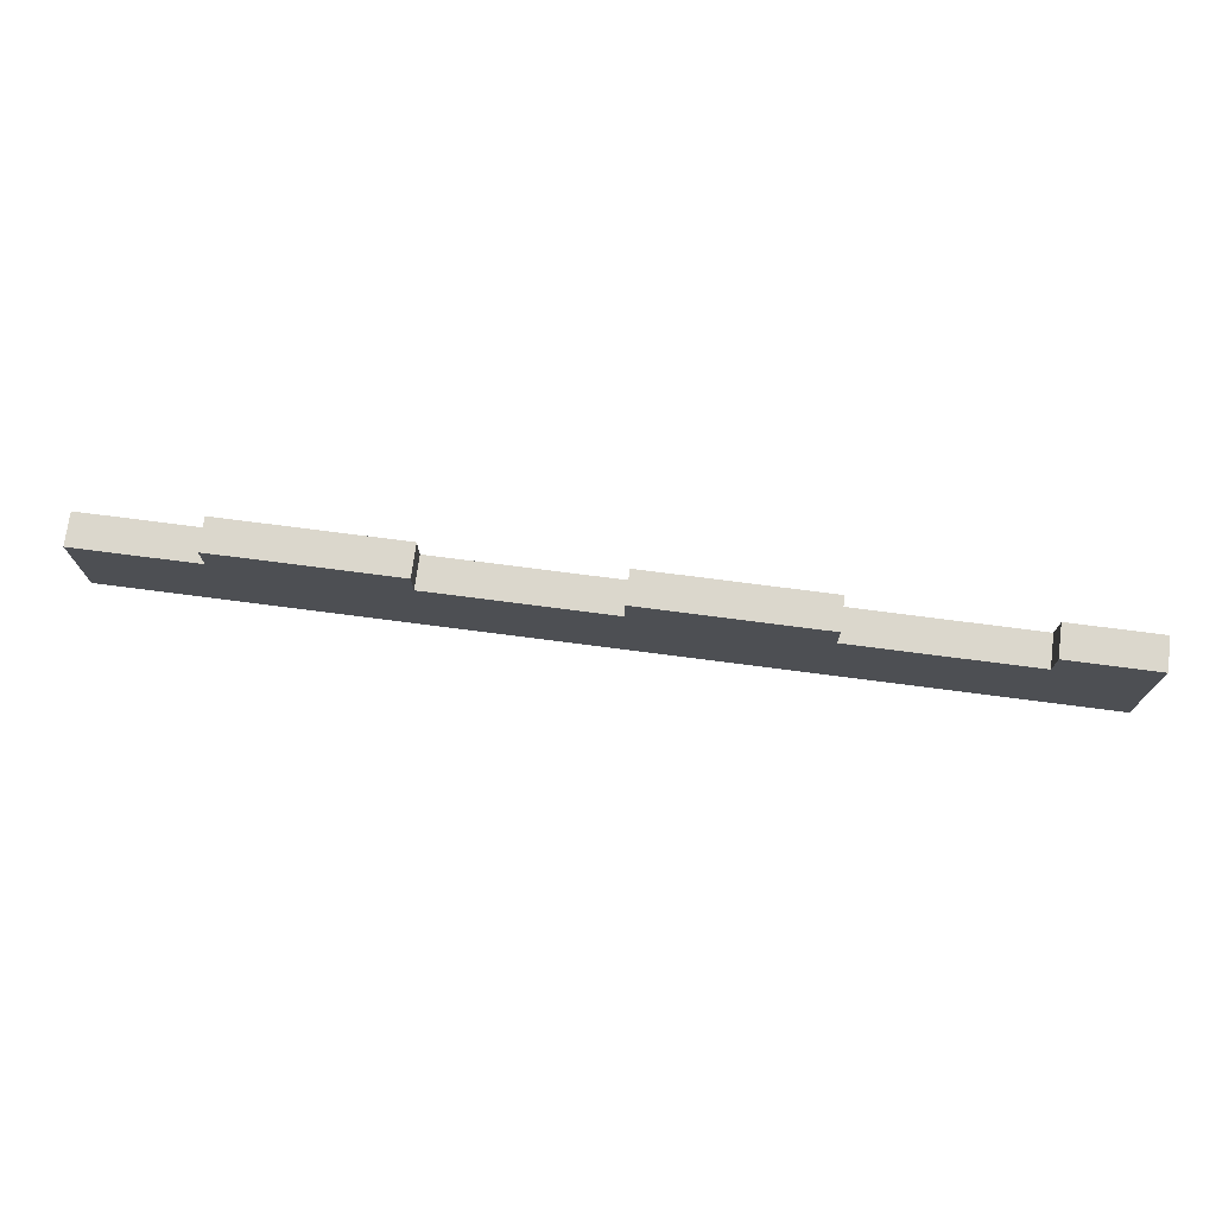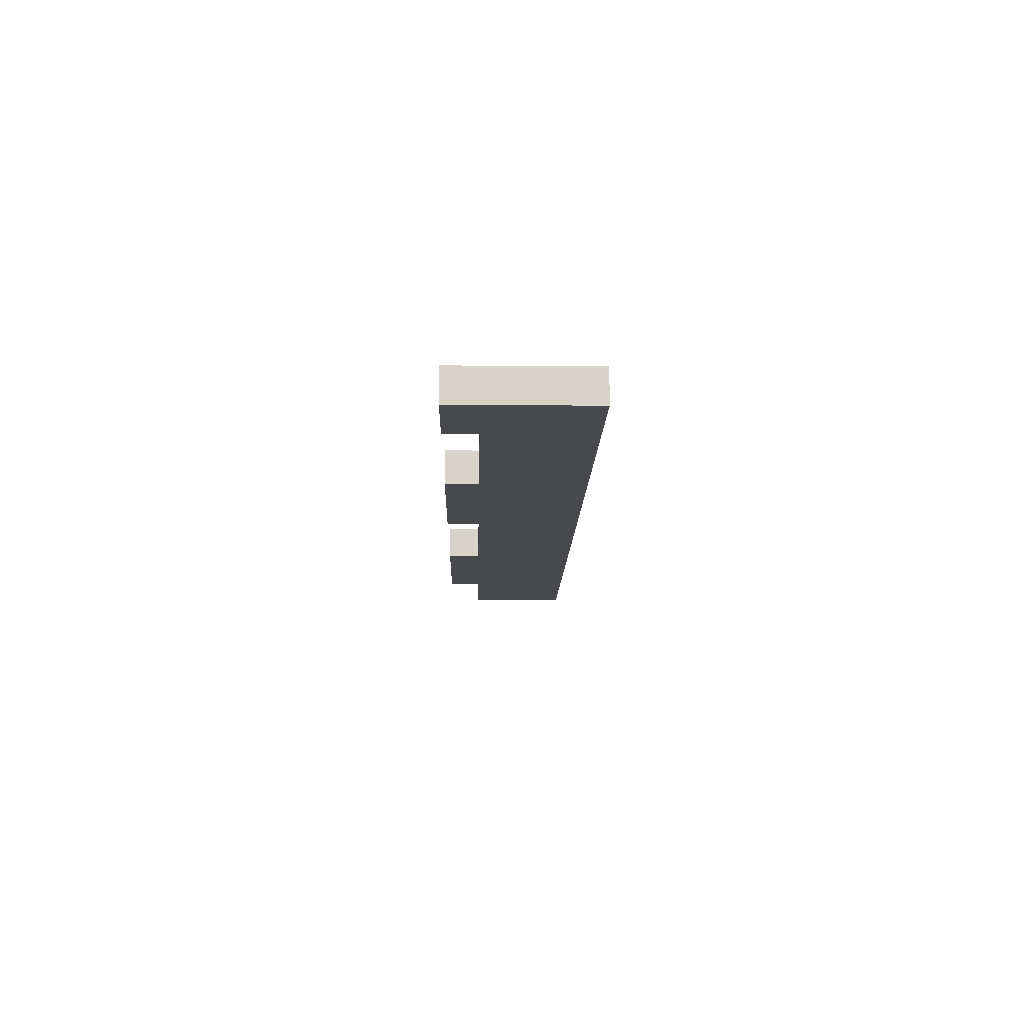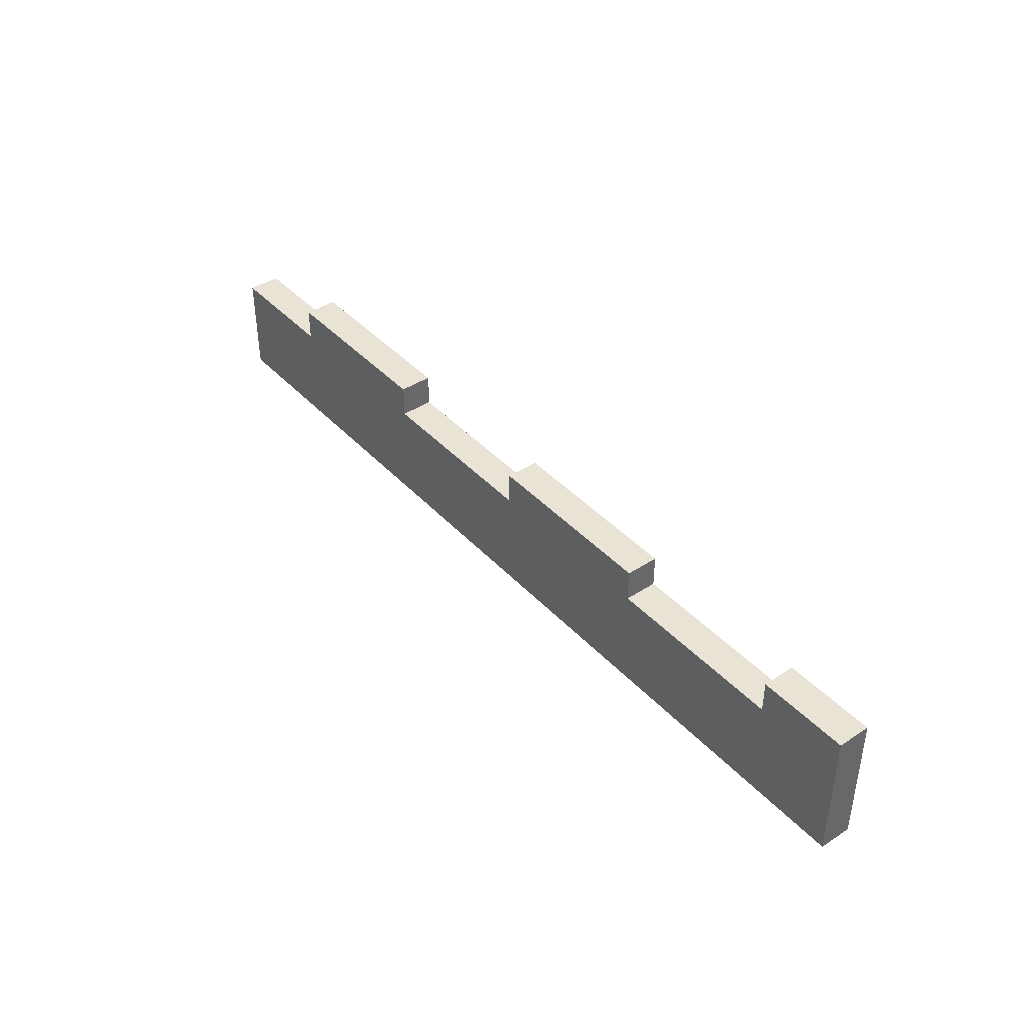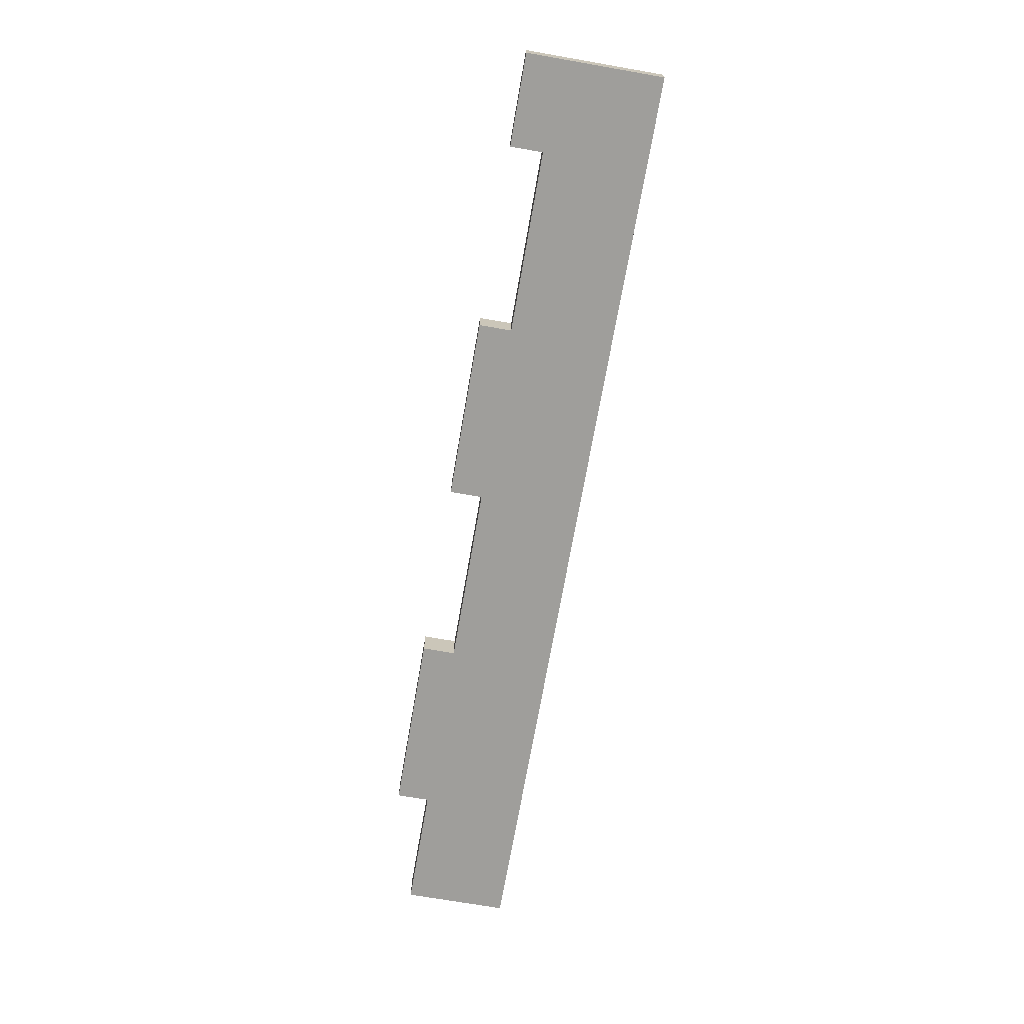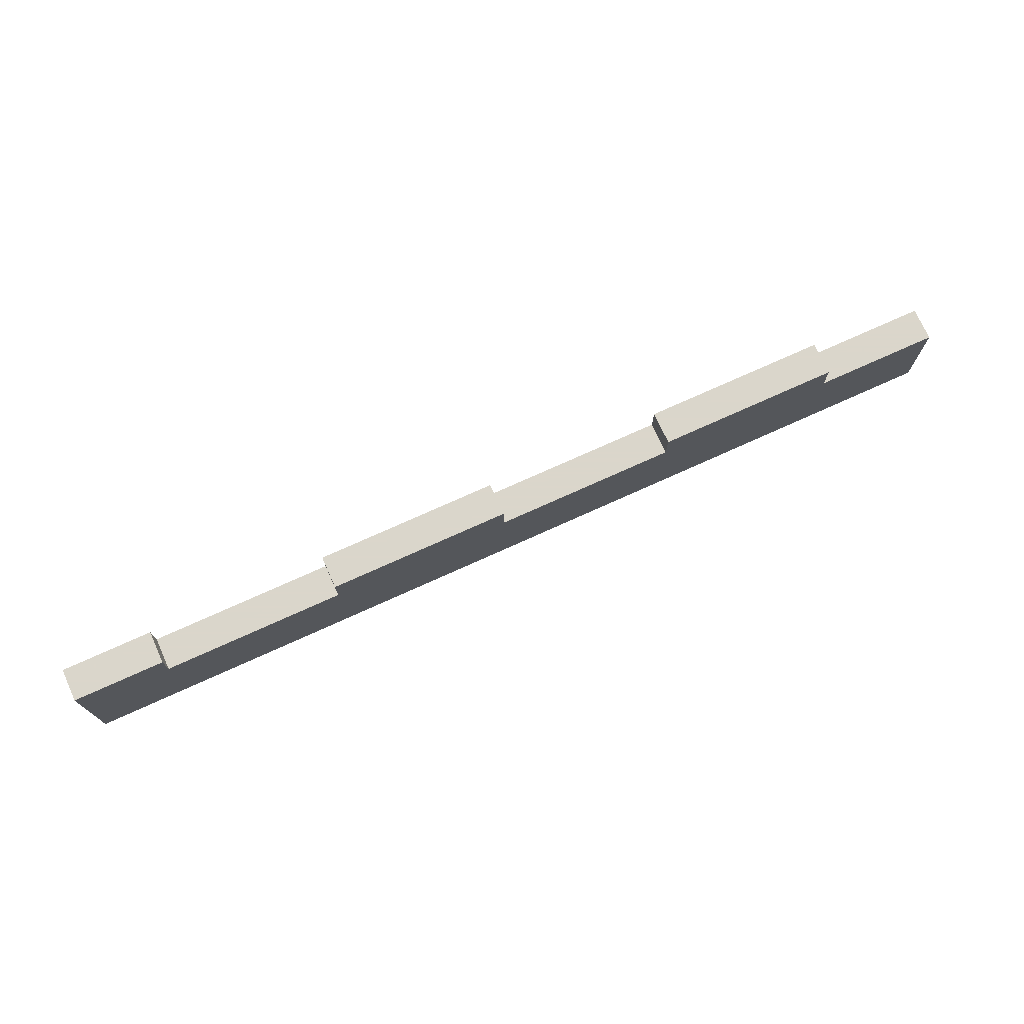
<metadata>
{"format":"obj","ext":"obj","renderer":"f3d","projection":"perspective","resolution":1024,"background":"white","views":[{"elev":73.2,"azim":-172.6,"up":"+Y"},{"elev":-12.4,"azim":-91.2,"up":"+Z"},{"elev":41.1,"azim":-128.3,"up":"+Y"},{"elev":-70.8,"azim":-99.9,"up":"+Z"},{"elev":73.7,"azim":-24.4,"up":"+Y"}]}
</metadata>
<code>
g SO-02
v 0 0 0
v 0 0 0.018
v 0.06814 0 0
v 0.06814 0 0.018
v 0.06814 -0.057 0
v 0.06814 -0.057 0.018
v -0.45 -0.057 0
v -0.45 -0.057 0.018
v -0.45 0.018 0
v -0.45 0.018 0.018
v -0.4 0.018 0
v -0.4 0.018 0.018
v -0.4 0 0
v -0.4 0 0.018
v -0.3 0 0
v -0.3 0 0.018
v -0.3 0.018 0
v -0.3 0.018 0.018
v -0.2 0.018 0
v -0.2 0.018 0.018
v -0.2 0 0
v -0.2 0 0.018
v -0.1 0 0
v -0.1 0 0.018
v -0.1 0.018 0
v -0.1 0.018 0.018
v 0 0.018 0
v 0 0.018 0.018
f 1 2 4 3
f 3 4 6 5
f 5 6 8 7
f 7 8 10 9
f 9 10 12 11
f 11 12 14 13
f 13 14 16 15
f 15 16 18 17
f 17 18 20 19
f 19 20 22 21
f 21 22 24 23
f 23 24 26 25
f 25 26 28 27
f 27 28 2 1
f 3 5 1
f 2 6 4
f 1 5 23
f 24 6 2
f 27 1 25
f 26 2 28
f 25 1 23
f 24 2 26
f 23 5 21
f 22 6 24
f 19 21 17
f 18 22 20
f 17 21 15
f 16 22 18
f 13 15 7
f 8 16 14
f 11 13 9
f 10 14 12
f 9 13 7
f 8 14 10
f 21 5 7
f 8 6 22
f 15 21 7
f 8 22 16

</code>
